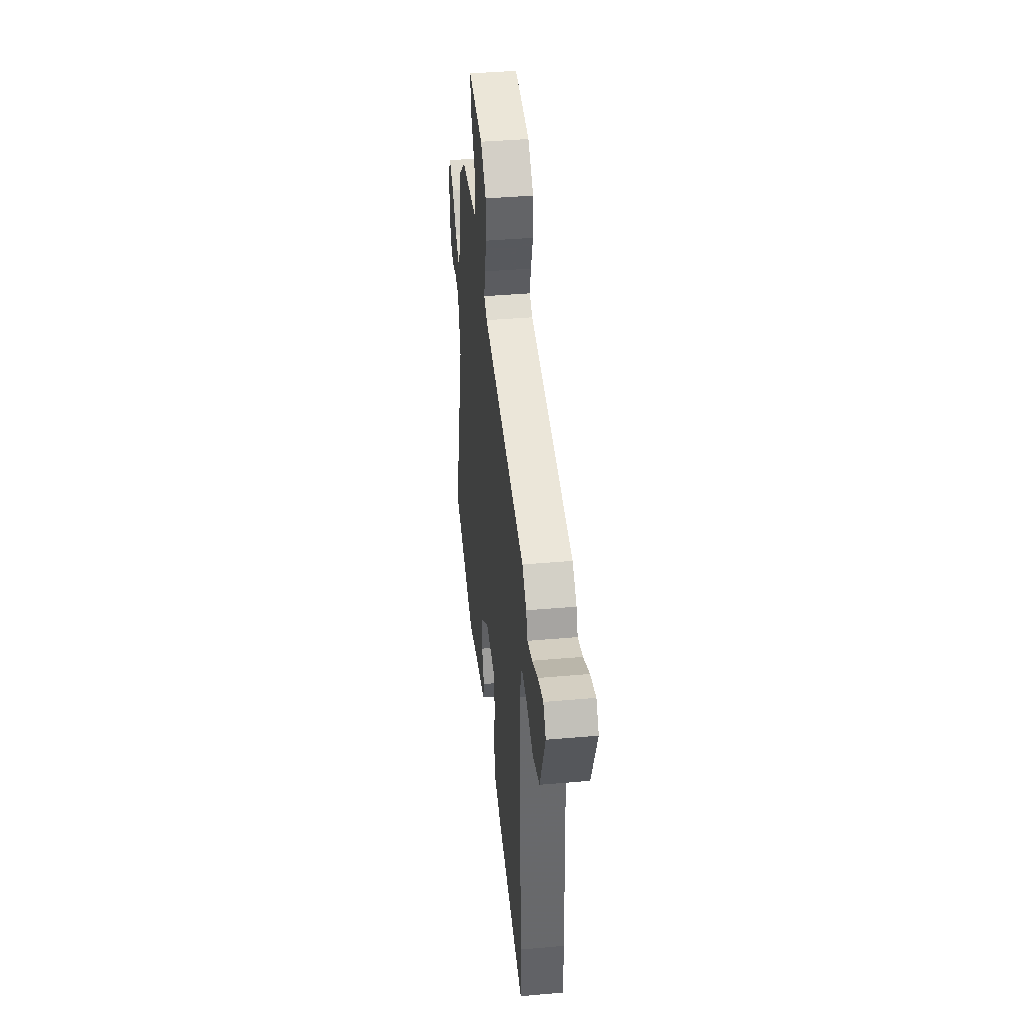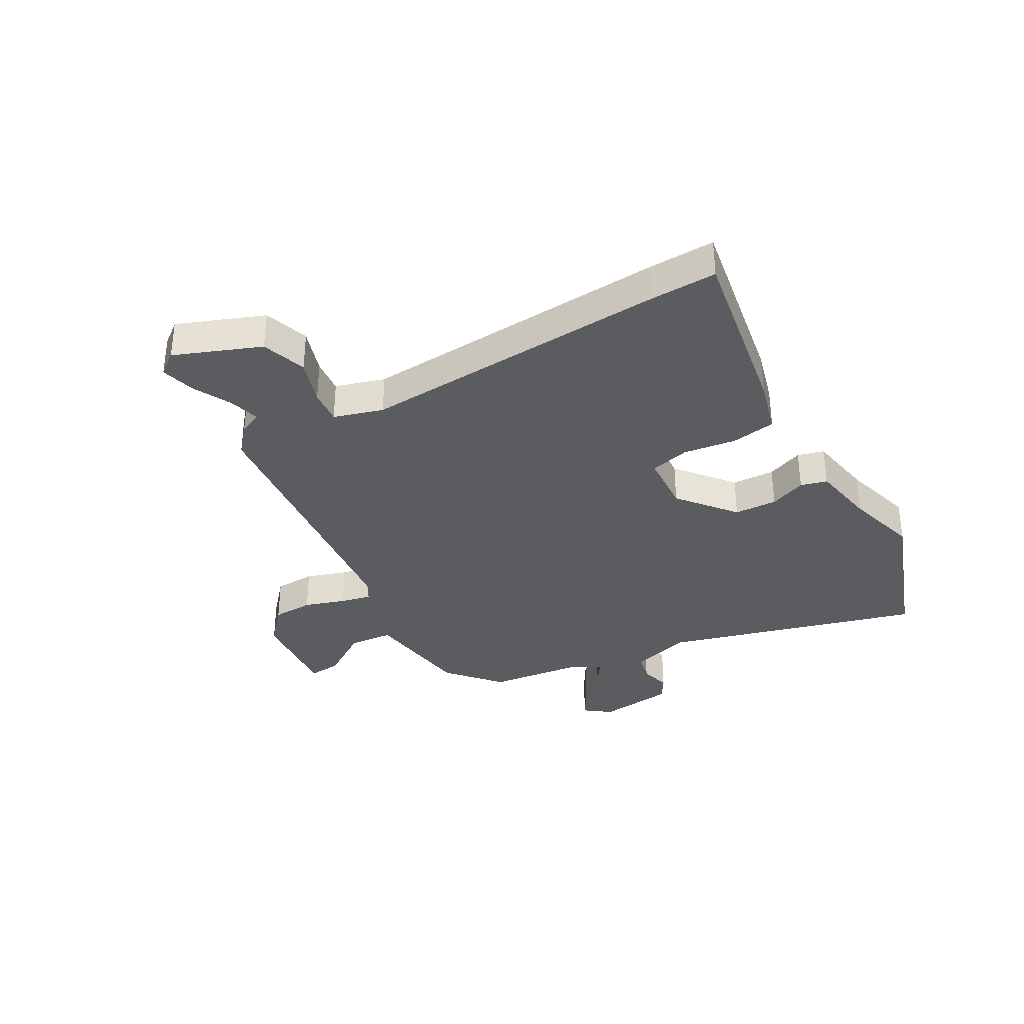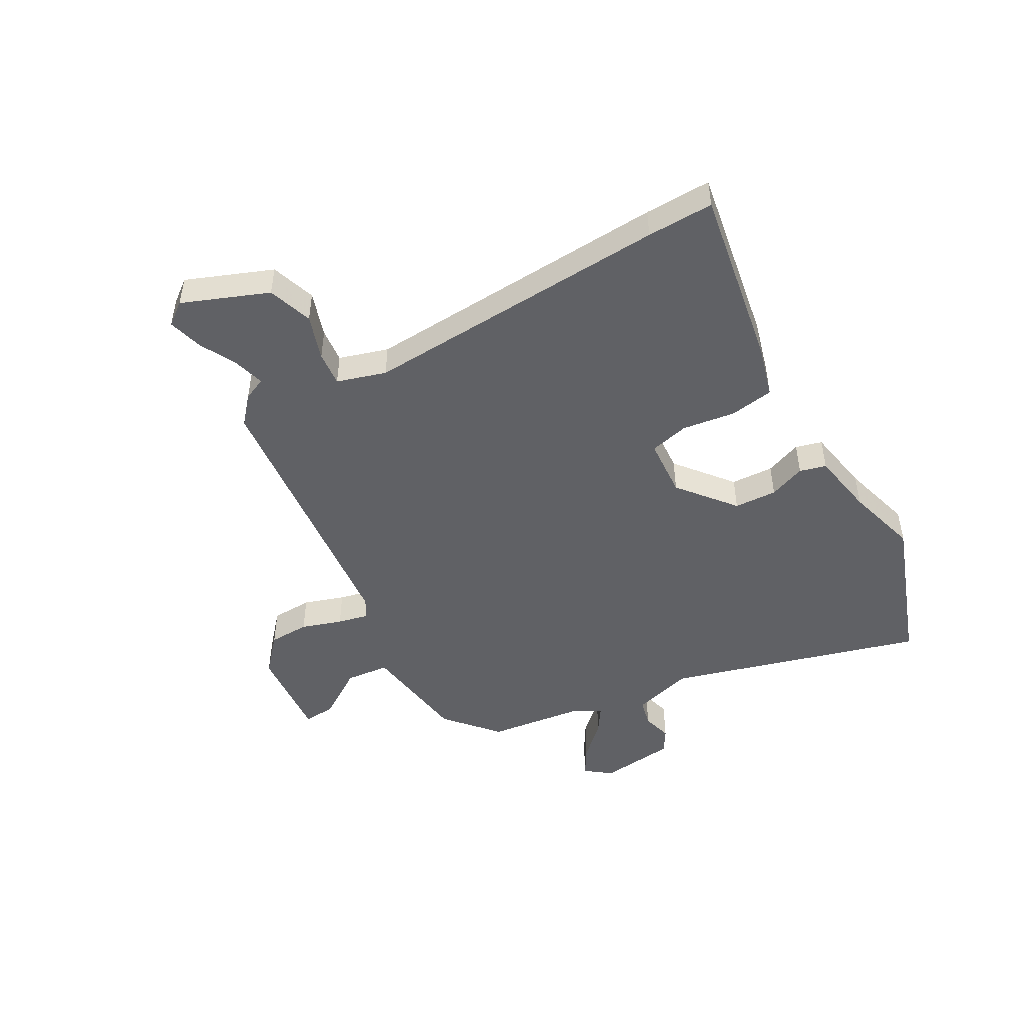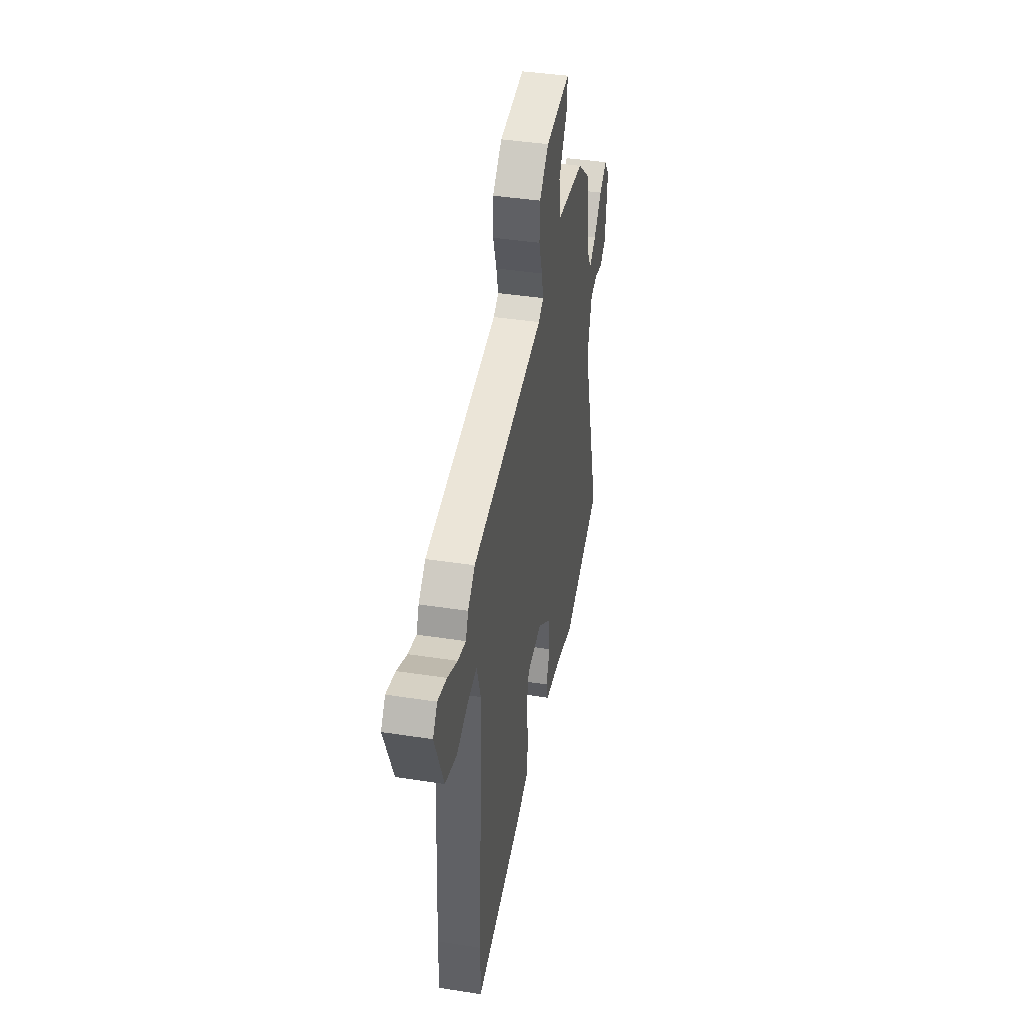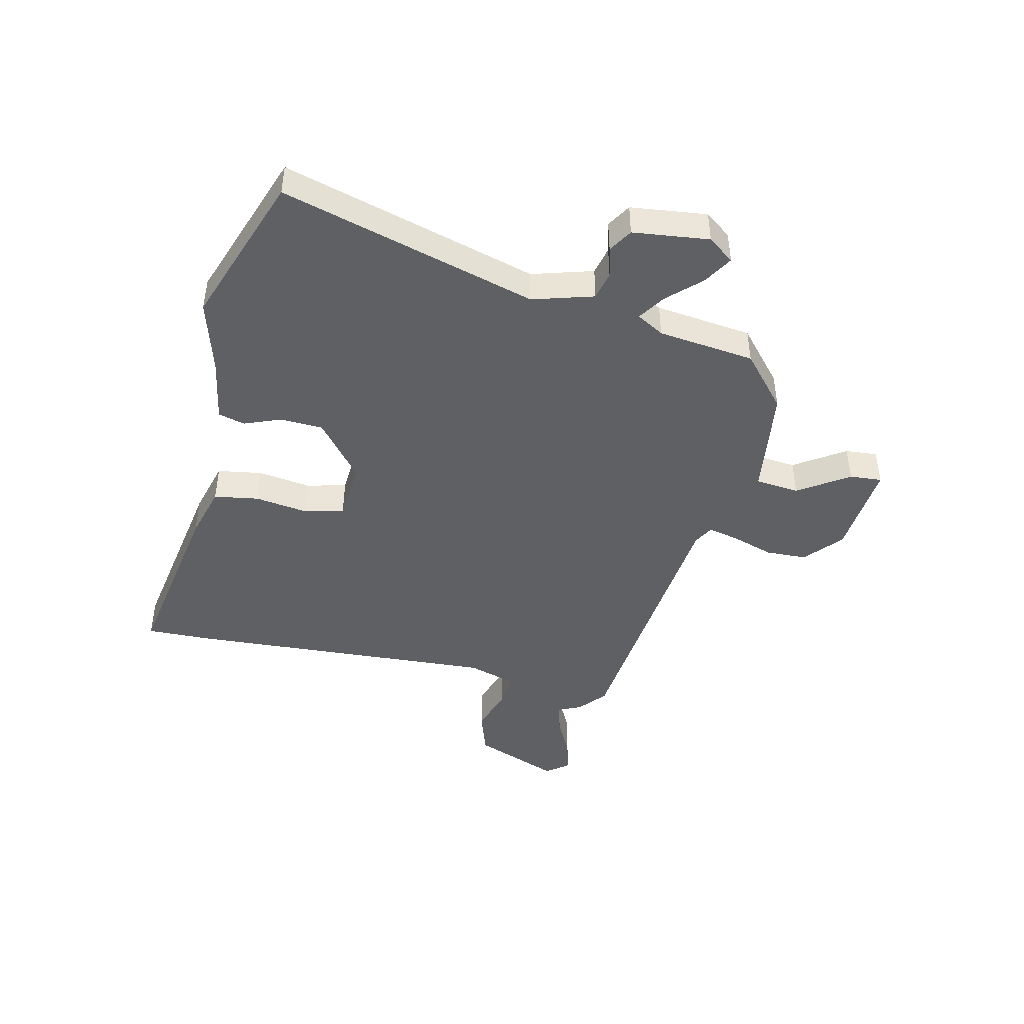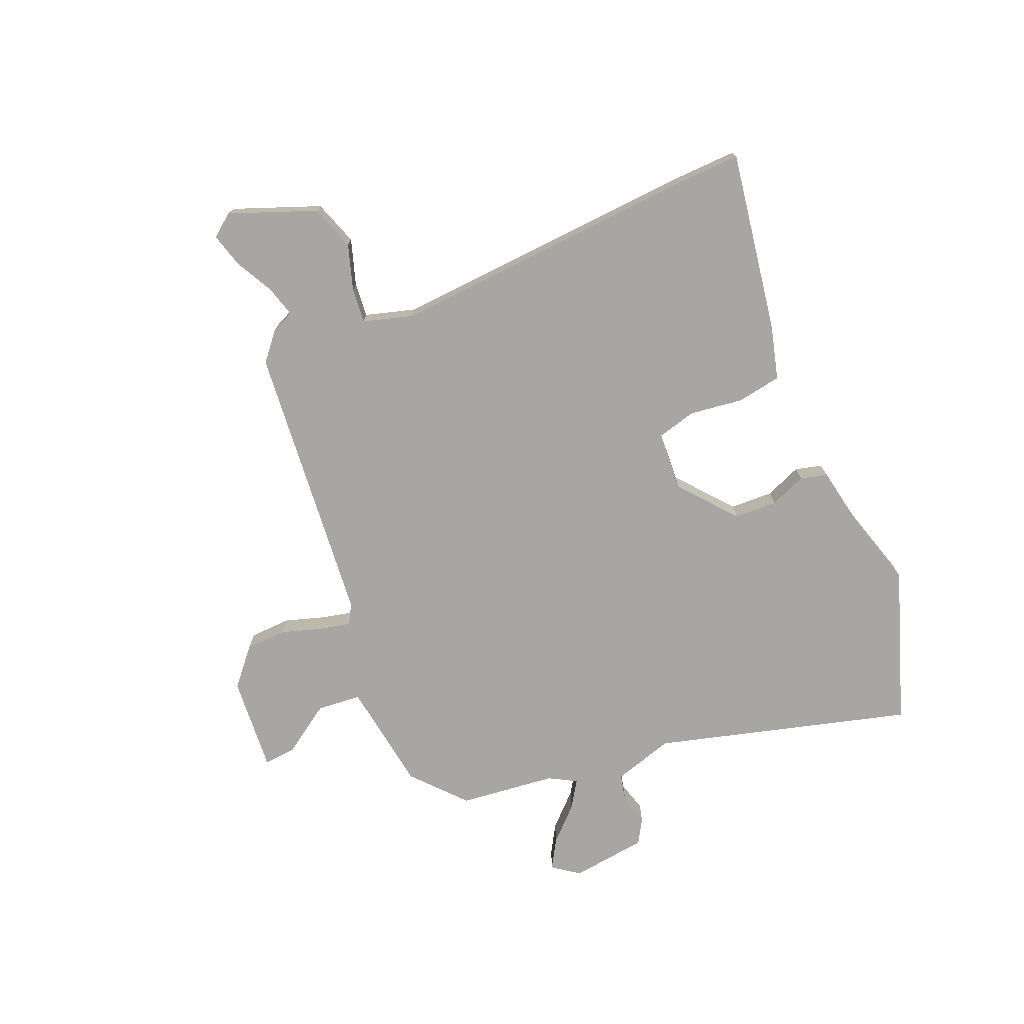
<metadata>
{"format":"obj","ext":"obj","renderer":"f3d","projection":"perspective","resolution":1024,"background":"white","views":[{"elev":40.7,"azim":83.9,"up":"+Z"},{"elev":-34.9,"azim":120.1,"up":"+Y"},{"elev":-48.1,"azim":119.8,"up":"+Y"},{"elev":41.0,"azim":100.7,"up":"+Z"},{"elev":-44.7,"azim":-102.6,"up":"+Y"},{"elev":-74.3,"azim":113.7,"up":"+Y"}]}
</metadata>
<code>
v 0.499 0.07 -0.44
v 0.501 0.07 -0.558
v 0.182 0.07 -0.501
v 0.086 0.07 -0.474
v 0.074 0.07 -0.395
v 0.088 0.07 -0.301
v 0.071 0.07 -0.231
v -0.035 0.07 -0.223
v -0.135 0.07 -0.303
v -0.139 0.07 -0.379
v -0.114 0.07 -0.444
v -0.127 0.07 -0.491
v -0.243 0.07 -0.511
v -0.372 0.07 -0.547
v -0.644 0.07 -0.448
v -0.513 0.07 0.003
v -0.544 0.07 0.111
v -0.594 0.07 0.123
v -0.648 0.07 0.109
v -0.69 0.07 0.135
v -0.705 0.07 0.27
v -0.67 0.07 0.316
v -0.619 0.07 0.285
v -0.564 0.07 0.227
v -0.517 0.07 0.196
v -0.489 0.07 0.244
v -0.467 0.07 0.415
v -0.374 0.07 0.495
v -0.178 0.07 0.521
v -0.17 0.07 0.599
v -0.228 0.07 0.688
v -0.232 0.07 0.745
v -0.062 0.07 0.729
v 0.002 0.07 0.672
v 0.004 0.07 0.599
v -0.02 0.07 0.527
v -0.033 0.07 0.472
v 0.002 0.07 0.452
v 0.501 0.07 0.397
v 0.549 0.07 0.355
v 0.567 0.07 0.314
v 0.622 0.07 0.329
v 0.69 0.07 0.363
v 0.751 0.07 0.379
v 0.781 0.07 0.339
v 0.72 0.07 0.187
v 0.64 0.07 0.161
v 0.56 0.07 0.188
v 0.498 0.07 0.195
v 0.471 0.07 0.108
v 0.499 0 -0.44
v 0.501 0 -0.558
v 0.182 0 -0.501
v 0.086 0 -0.474
v 0.074 0 -0.395
v 0.088 0 -0.301
v 0.071 0 -0.231
v -0.035 0 -0.223
v -0.135 0 -0.303
v -0.139 0 -0.379
v -0.114 0 -0.444
v -0.127 0 -0.491
v -0.243 0 -0.511
v -0.372 0 -0.547
v -0.644 0 -0.448
v -0.513 0 0.003
v -0.544 0 0.111
v -0.594 0 0.123
v -0.648 0 0.109
v -0.69 0 0.135
v -0.705 0 0.27
v -0.67 0 0.316
v -0.619 0 0.285
v -0.564 0 0.227
v -0.517 0 0.196
v -0.489 0 0.244
v -0.467 0 0.415
v -0.374 0 0.495
v -0.178 0 0.521
v -0.17 0 0.599
v -0.228 0 0.688
v -0.232 0 0.745
v -0.062 0 0.729
v 0.002 0 0.672
v 0.004 0 0.599
v -0.02 0 0.527
v -0.033 0 0.472
v 0.002 0 0.452
v 0.501 0 0.397
v 0.549 0 0.355
v 0.567 0 0.314
v 0.622 0 0.329
v 0.69 0 0.363
v 0.751 0 0.379
v 0.781 0 0.339
v 0.72 0 0.187
v 0.64 0 0.161
v 0.56 0 0.188
v 0.498 0 0.195
v 0.471 0 0.108
f 45 46 47 48
f 45 48 49
f 42 43 44 45
f 41 42 45 49
f 38 39 40 41
f 38 41 49
f 33 34 35 36
f 33 36 37
f 30 31 32 33
f 29 30 33 37
f 26 27 28 29
f 25 26 29 37
f 21 22 23 24
f 21 24 25
f 18 19 20 21
f 17 18 21 25
f 16 17 25 37
f 13 14 15 16
f 10 11 12 13
f 9 10 13 16
f 8 9 16 37
f 3 4 5 6
f 3 6 7
f 50 1 2 3
f 38 49 50 3
f 7 8 37 38
f 3 7 38
f 98 97 96 95
f 99 98 95
f 95 94 93 92
f 99 95 92 91
f 91 90 89 88
f 99 91 88
f 86 85 84 83
f 87 86 83
f 83 82 81 80
f 87 83 80 79
f 79 78 77 76
f 87 79 76 75
f 74 73 72 71
f 75 74 71
f 71 70 69 68
f 75 71 68 67
f 87 75 67 66
f 66 65 64 63
f 63 62 61 60
f 66 63 60 59
f 87 66 59 58
f 56 55 54 53
f 57 56 53
f 53 52 51 100
f 53 100 99 88
f 88 87 58 57
f 88 57 53
f 1 51 52 2
f 2 52 53 3
f 3 53 54 4
f 4 54 55 5
f 5 55 56 6
f 6 56 57 7
f 7 57 58 8
f 8 58 59 9
f 9 59 60 10
f 10 60 61 11
f 11 61 62 12
f 12 62 63 13
f 13 63 64 14
f 14 64 65 15
f 15 65 66 16
f 16 66 67 17
f 17 67 68 18
f 18 68 69 19
f 19 69 70 20
f 20 70 71 21
f 21 71 72 22
f 22 72 73 23
f 23 73 74 24
f 24 74 75 25
f 25 75 76 26
f 26 76 77 27
f 27 77 78 28
f 28 78 79 29
f 29 79 80 30
f 30 80 81 31
f 31 81 82 32
f 32 82 83 33
f 33 83 84 34
f 34 84 85 35
f 35 85 86 36
f 36 86 87 37
f 37 87 88 38
f 38 88 89 39
f 39 89 90 40
f 40 90 91 41
f 41 91 92 42
f 42 92 93 43
f 43 93 94 44
f 44 94 95 45
f 45 95 96 46
f 46 96 97 47
f 47 97 98 48
f 48 98 99 49
f 49 99 100 50
f 50 100 51 1

</code>
